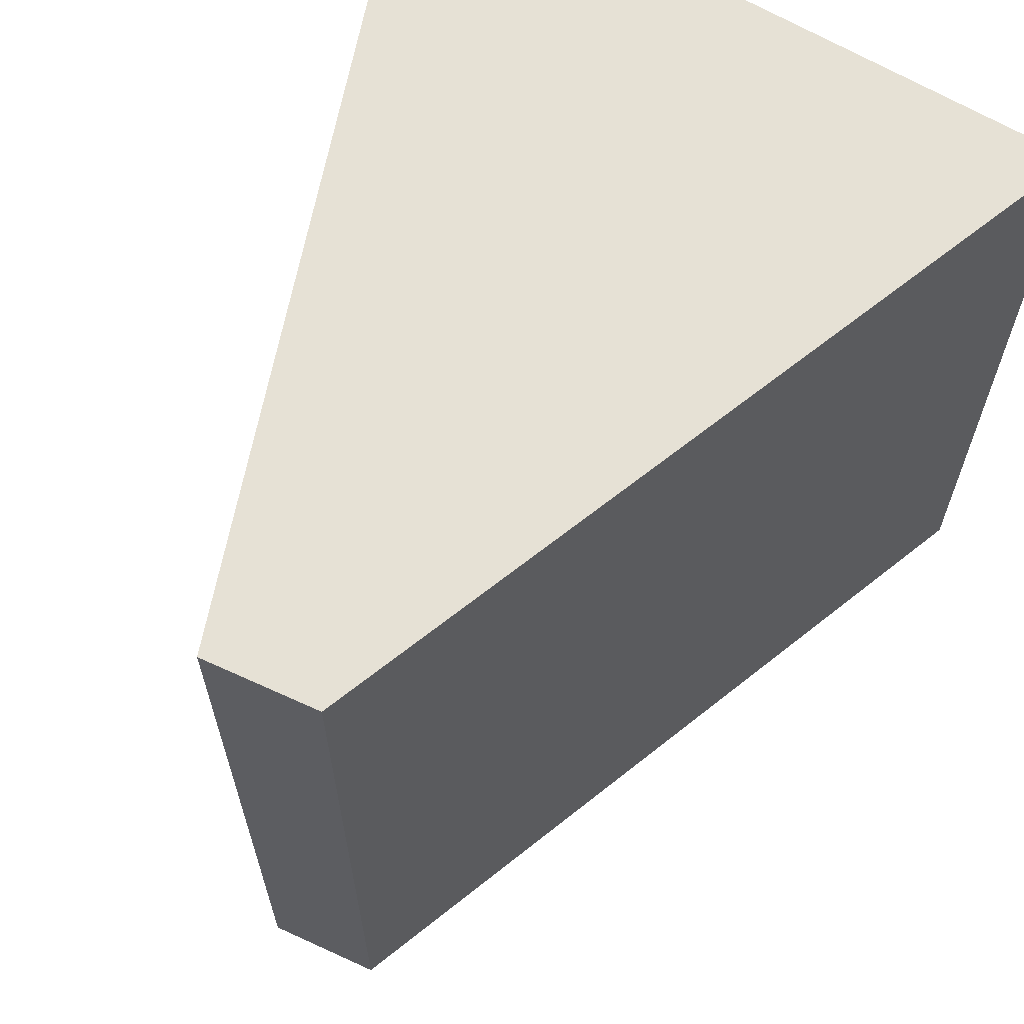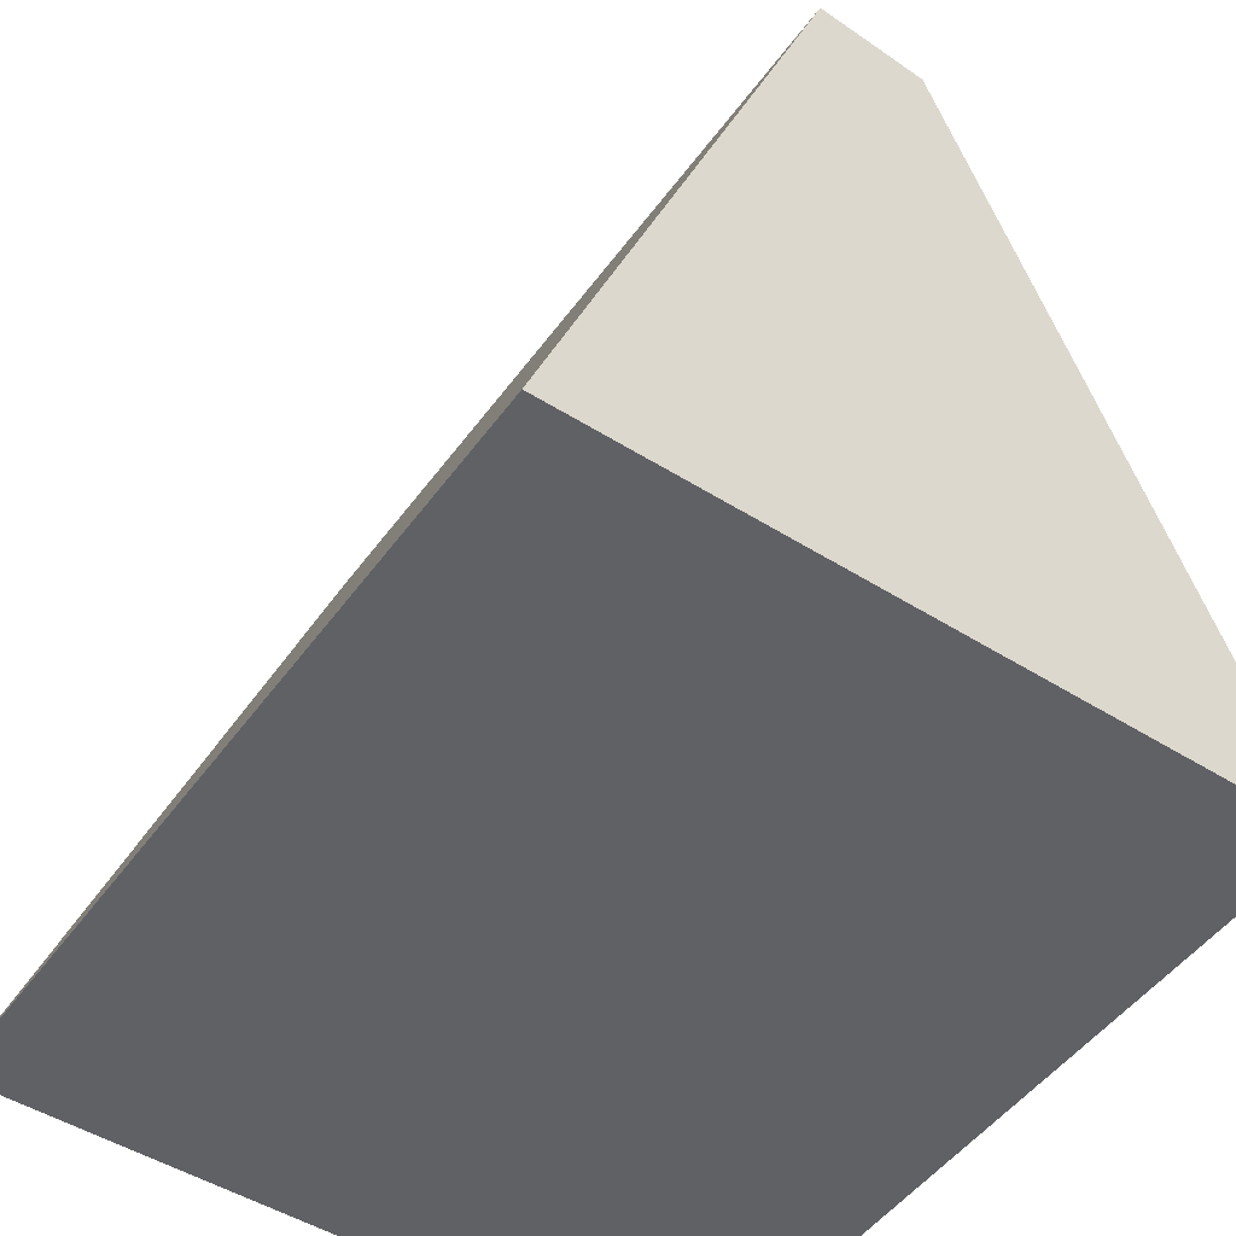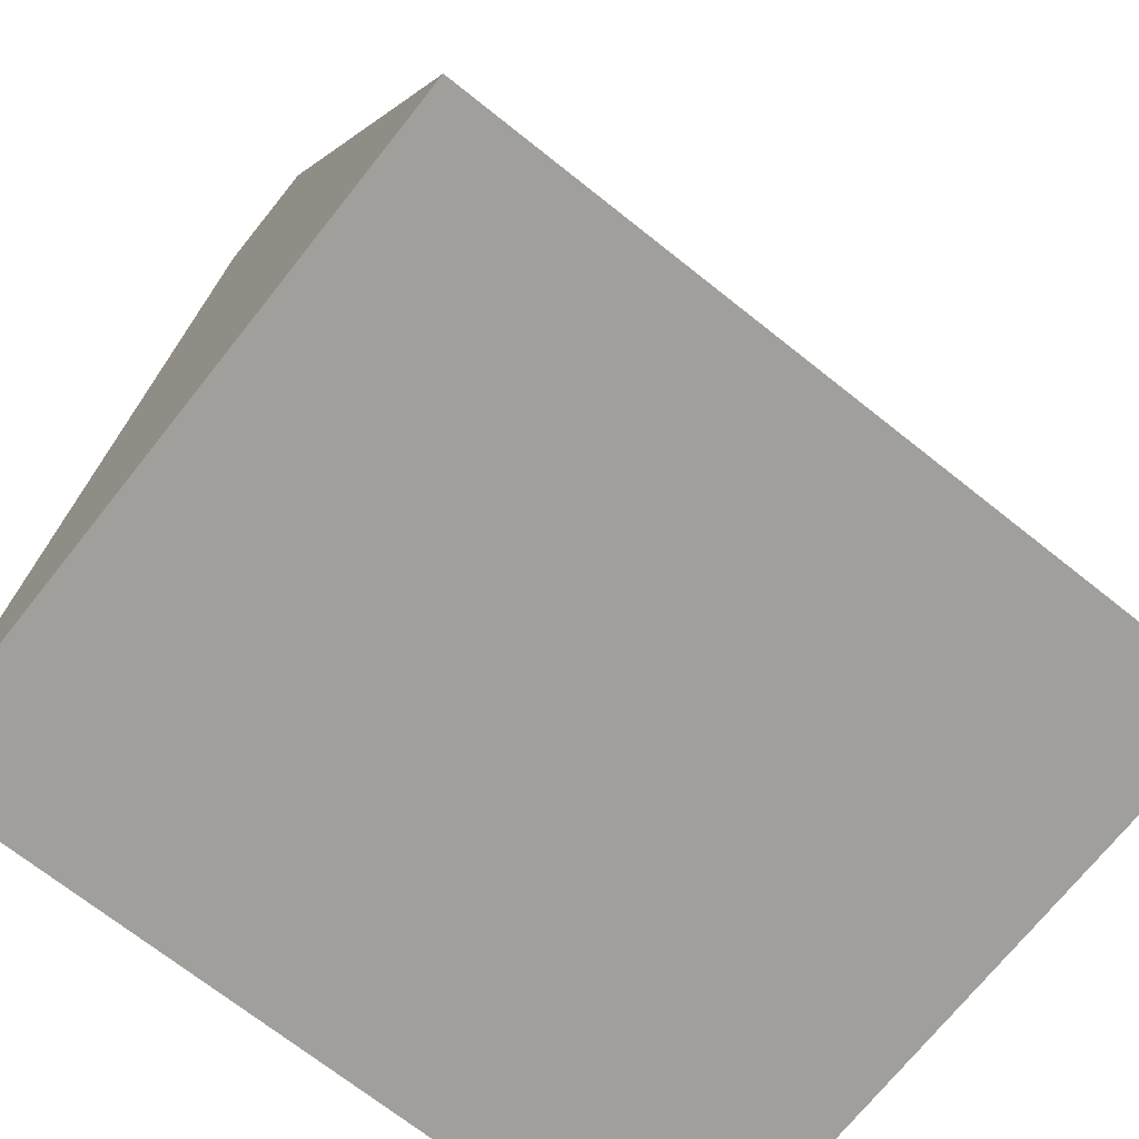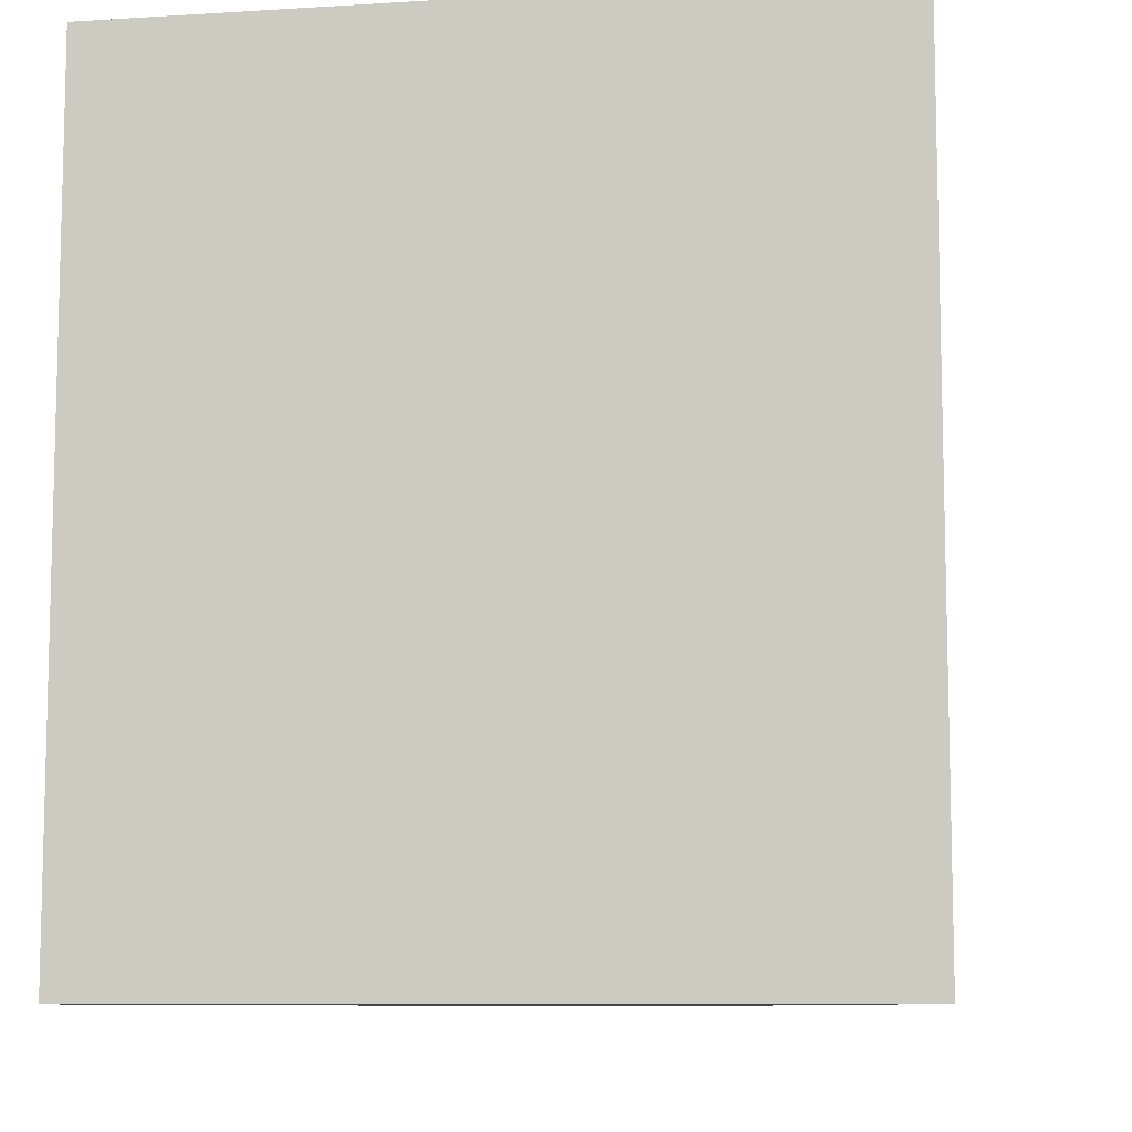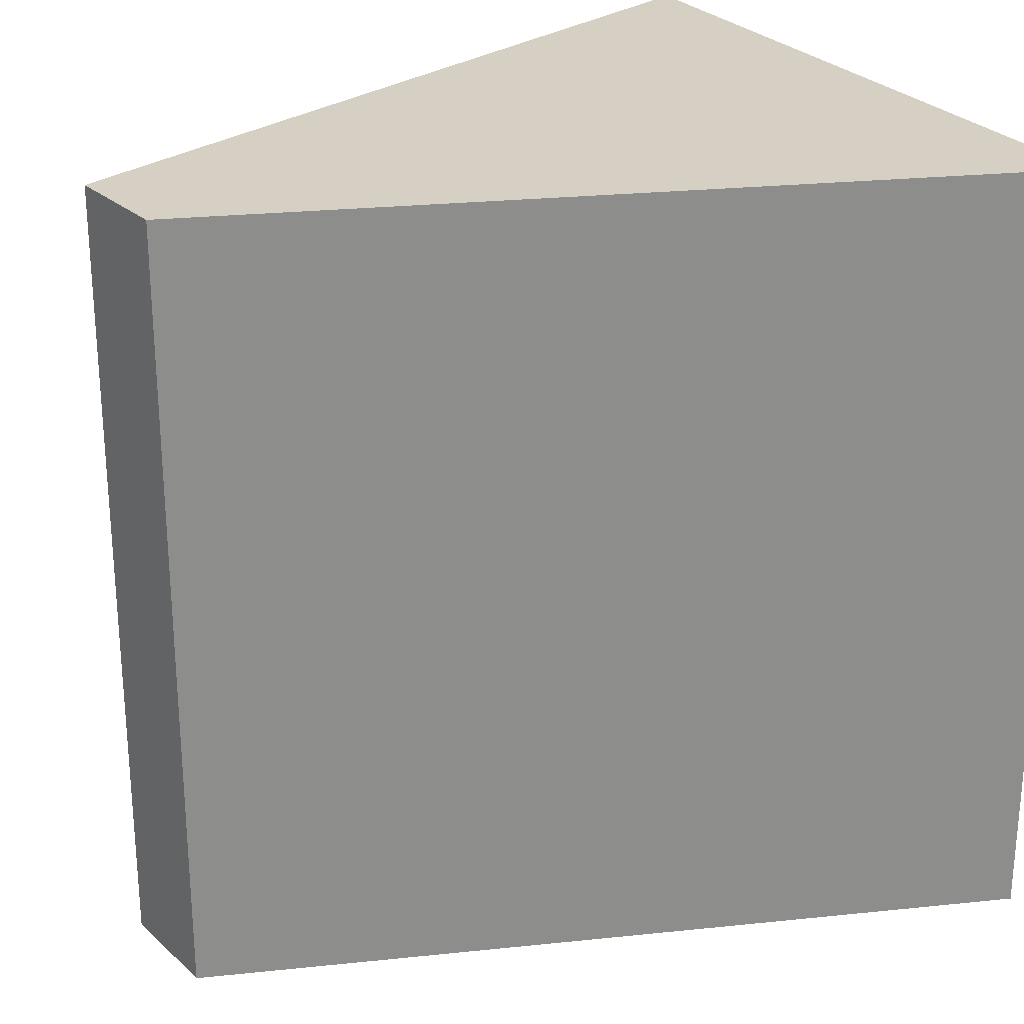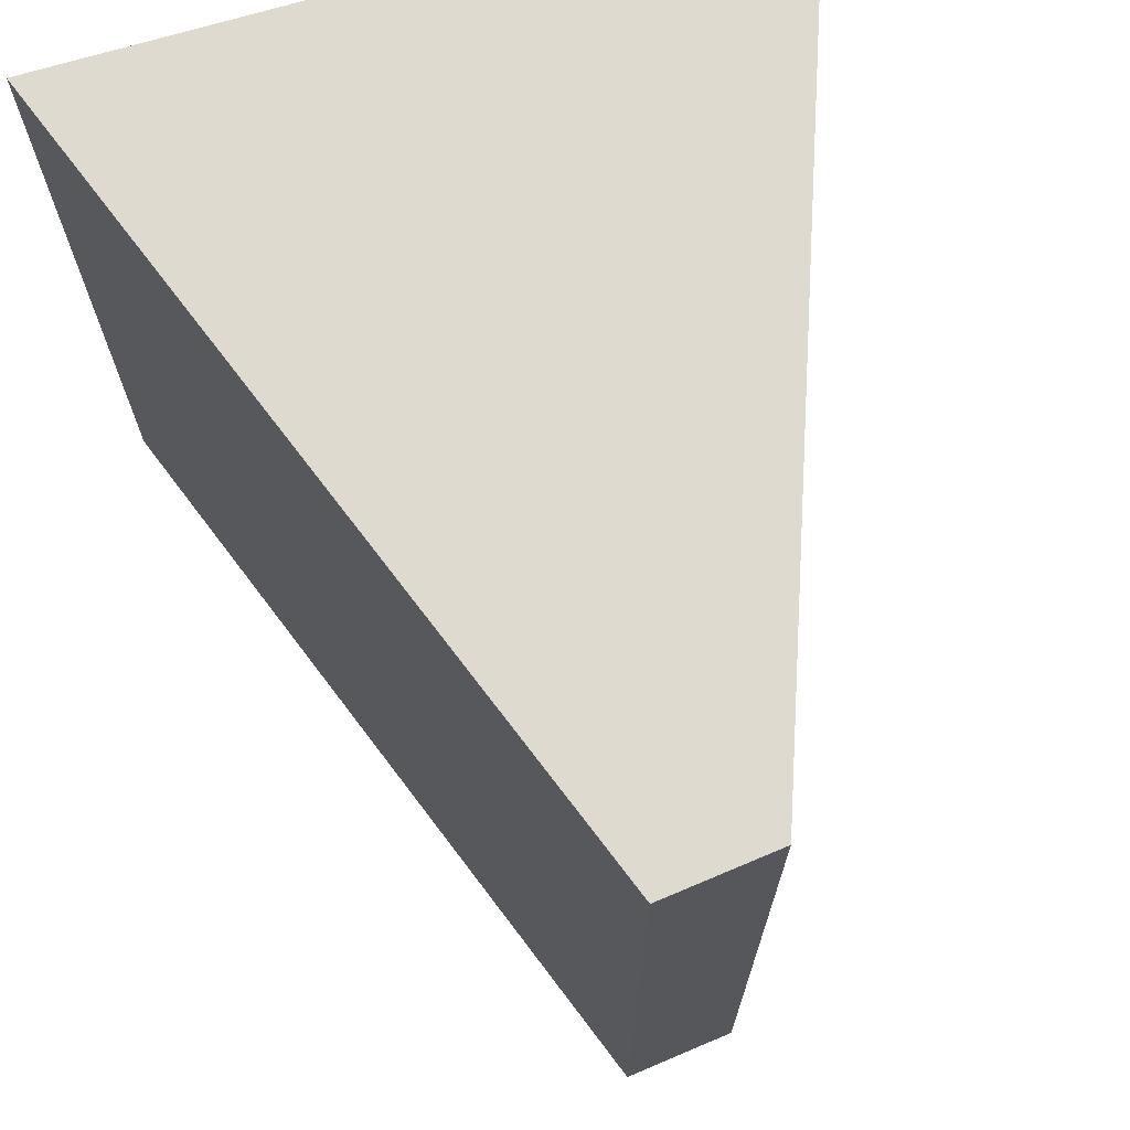
<metadata>
{"format":"obj","ext":"obj","renderer":"f3d","projection":"perspective","resolution":1024,"background":"white","views":[{"elev":64.8,"azim":-149.5,"up":"+Z"},{"elev":-50.2,"azim":145.1,"up":"+Y"},{"elev":-70.6,"azim":-128.5,"up":"+Y"},{"elev":-9.0,"azim":8.8,"up":"+Z"},{"elev":26.0,"azim":-120.1,"up":"+Z"},{"elev":70.6,"azim":162.7,"up":"+Z"}]}
</metadata>
<code>
v -0.3119 -0.02399 0
v 8.613 -0.12 0
v 3.479 10 0
v 4.918 10.15 0
v 3.479 10 0
v 3.479 10 10.08
v -0.3119 -0.02399 0
v -0.3119 -0.02399 10.08
v 4.918 10.15 0
v 4.918 10.15 10.08
v 3.479 10 0
v 3.479 10 10.08
v 8.613 -0.12 0
v 8.613 -0.12 10.08
v 4.918 10.15 0
v 4.918 10.15 10.08
v -0.3119 -0.02399 0
v -0.3119 -0.02399 10.08
v 8.613 -0.12 0
v 8.613 -0.12 10.08
v -0.3119 -0.02399 10.08
v 8.613 -0.12 10.08
v 3.479 10 10.08
v 4.918 10.15 10.08
f 2 1 3 4
f 6 5 7 8
f 10 9 11 12
f 14 13 15 16
f 18 17 19 20
f 22 24 23 21

</code>
